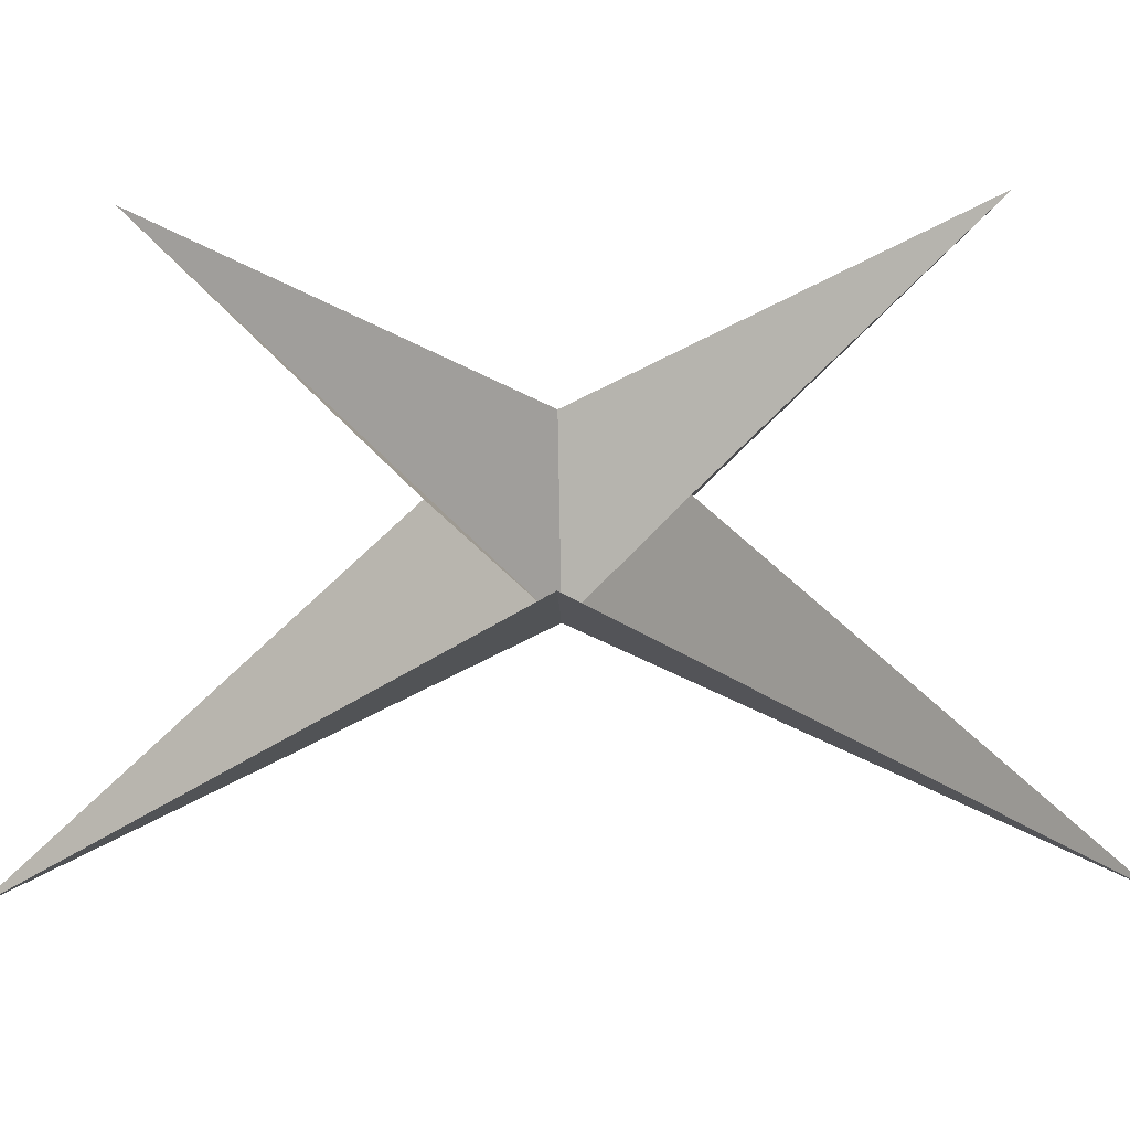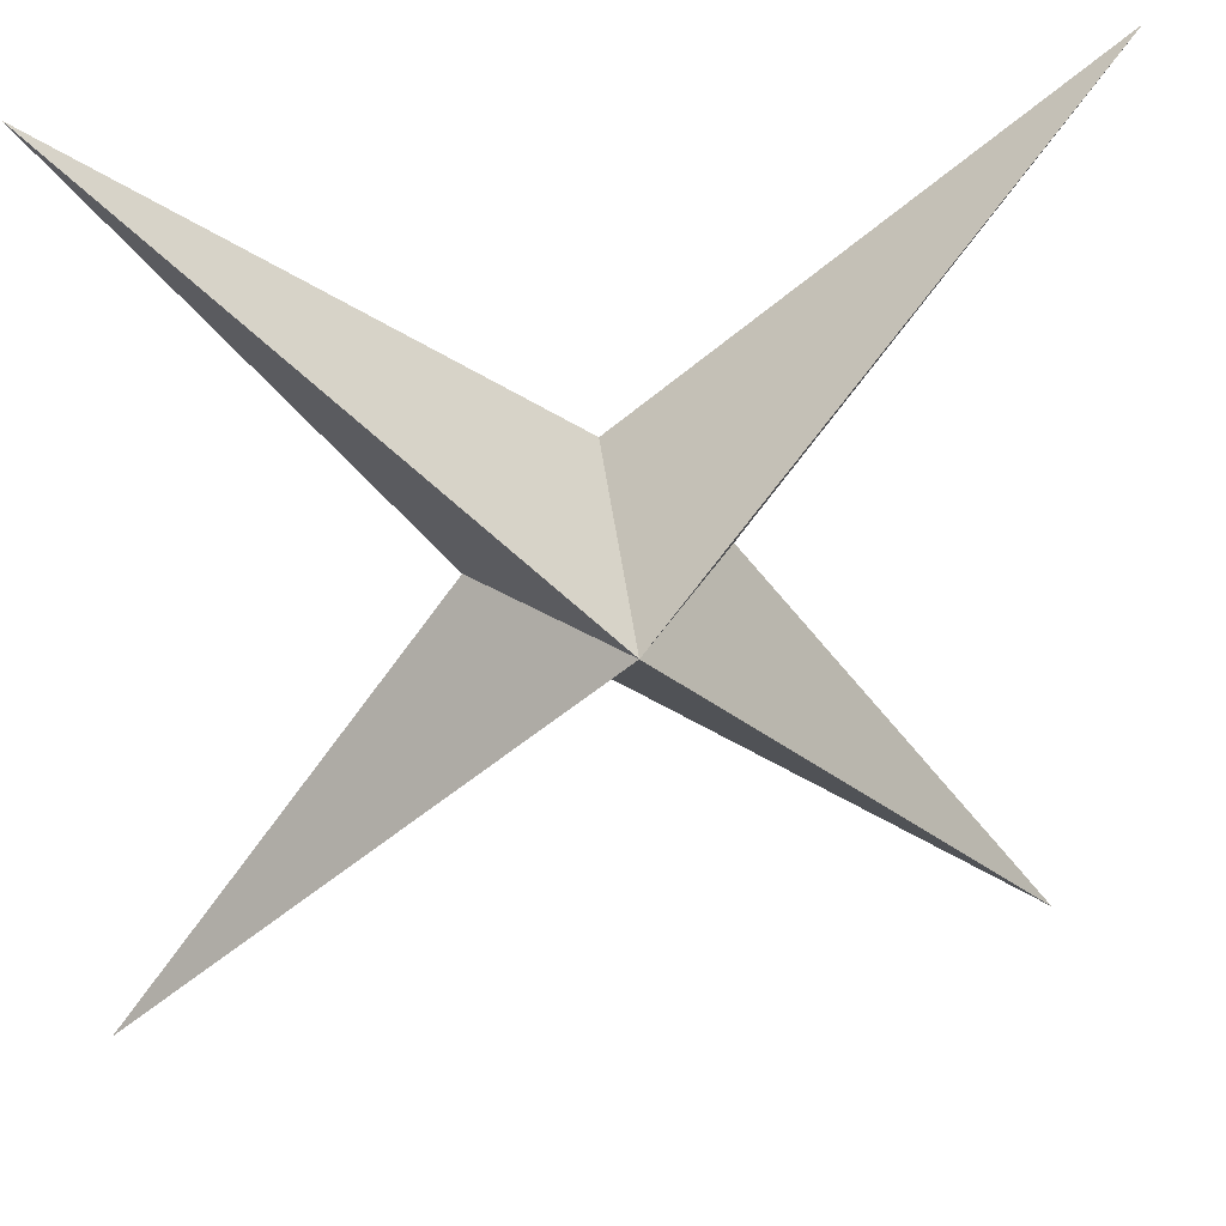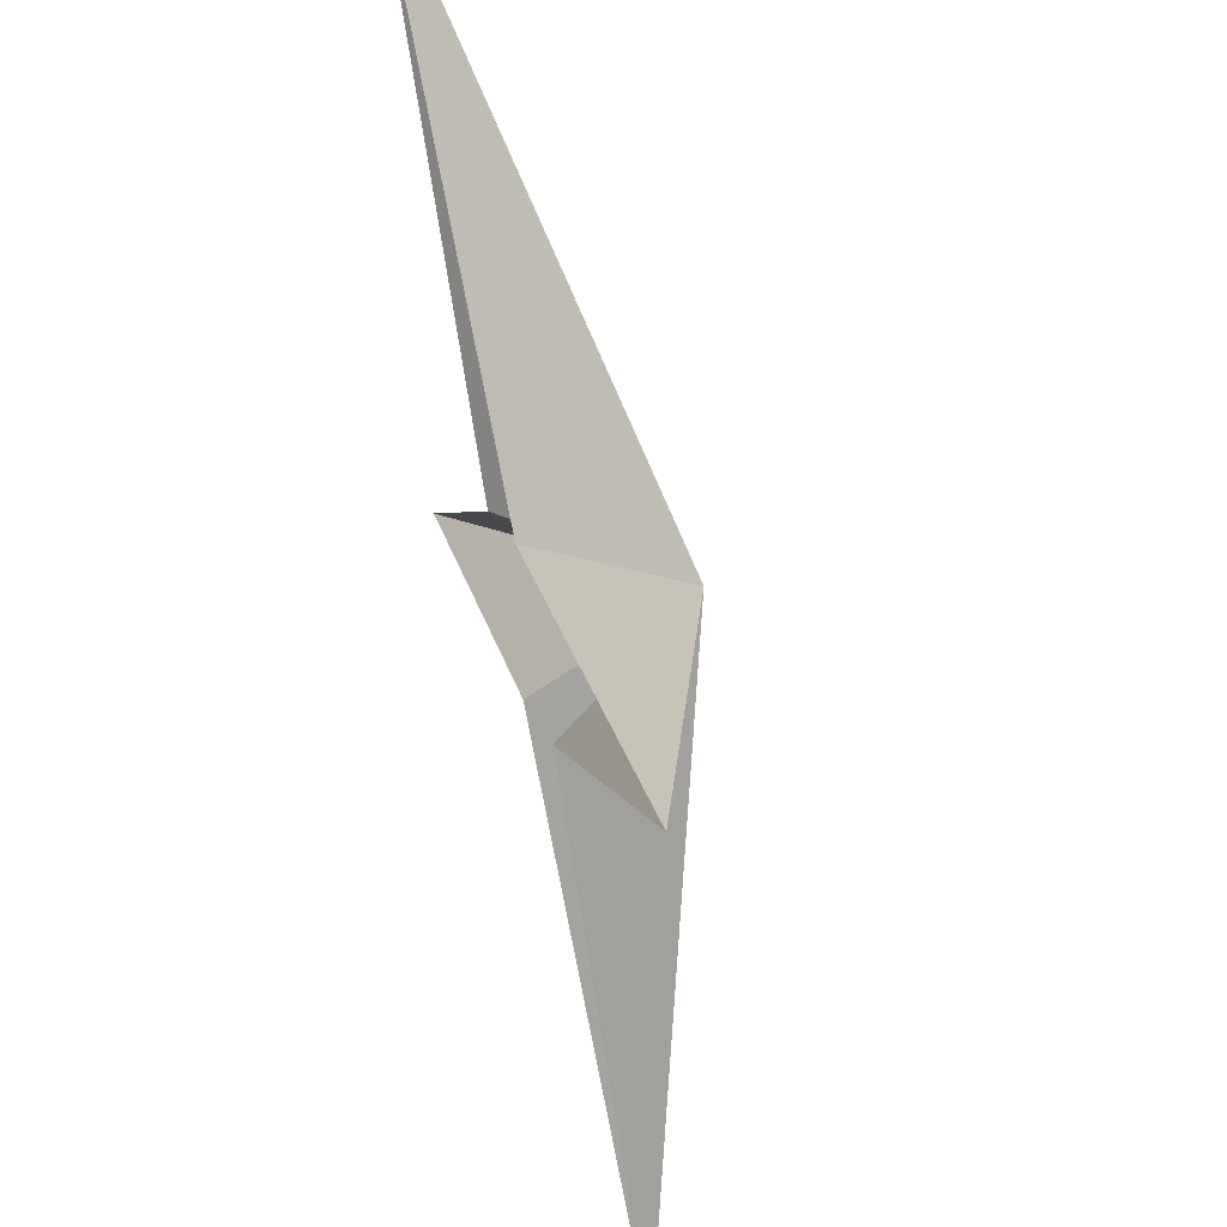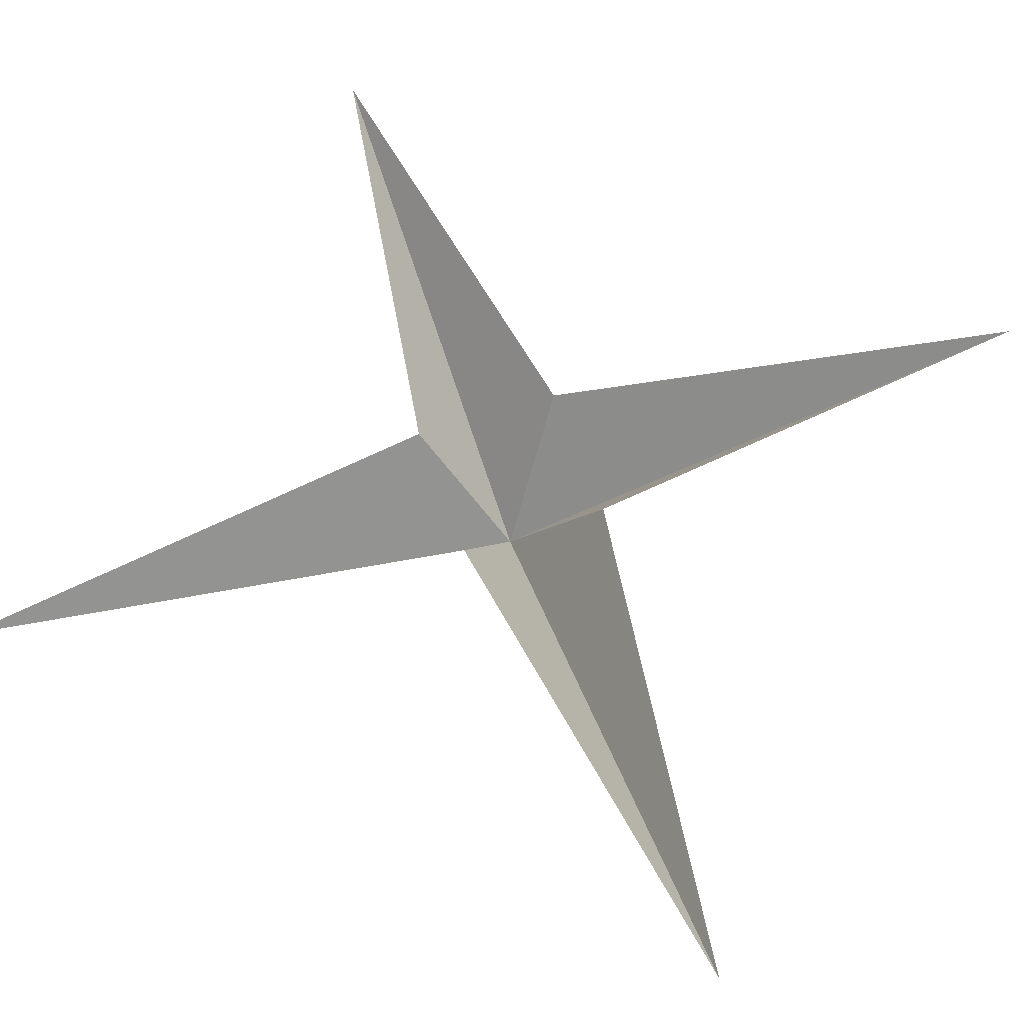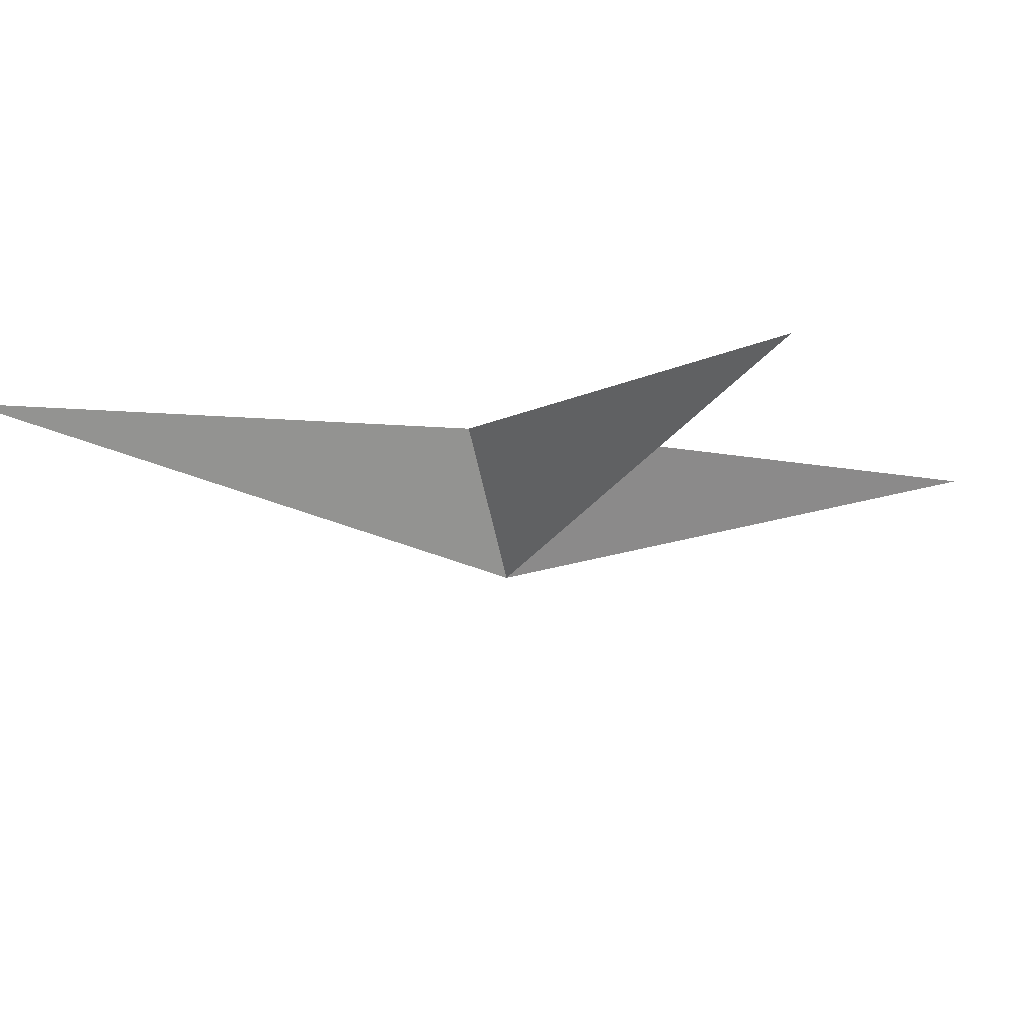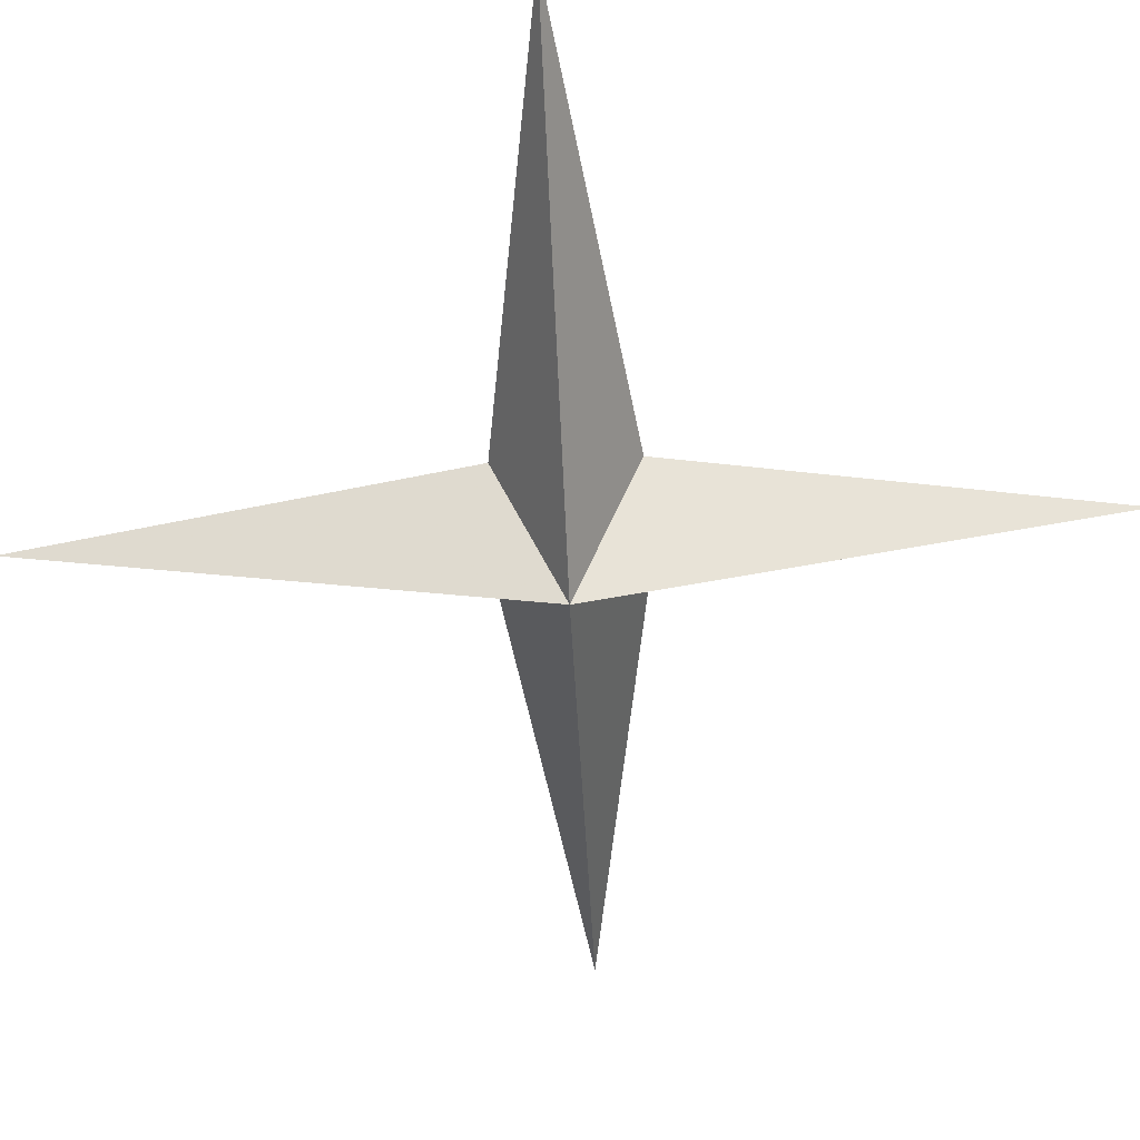
<metadata>
{"format":"obj","ext":"obj","renderer":"f3d","projection":"perspective","resolution":1024,"background":"white","views":[{"elev":-46.1,"azim":-178.7,"up":"+Z"},{"elev":33.1,"azim":-12.1,"up":"+Z"},{"elev":56.9,"azim":-104.1,"up":"+Z"},{"elev":58.1,"azim":-154.1,"up":"+Y"},{"elev":-8.5,"azim":111.2,"up":"+Y"},{"elev":-58.0,"azim":47.8,"up":"+Y"}]}
</metadata>
<code>
v 0.3516 0 0.3516
v 0 0 0.09375
v 0 -0.125 0
v 0.09375 0 0
v 0.3516 0 -0.3594
v 0 0 -0.09375
v -0.3594 0 -0.3594
v -0.09375 0 0
v -0.3594 0 0.3516
f 1 2 3
f 1 3 4
f 4 3 5
f 5 3 6
f 6 3 7
f 7 3 8
f 8 3 9
f 9 3 2

</code>
